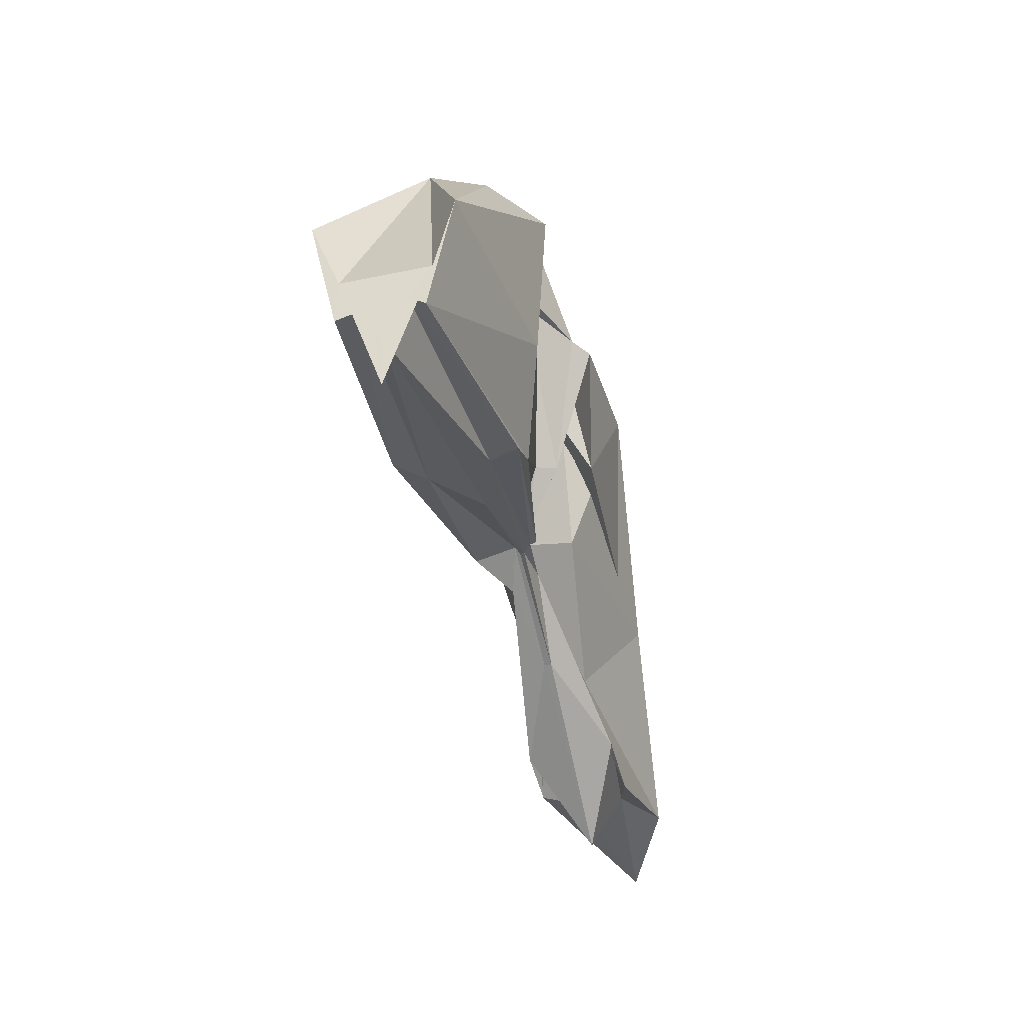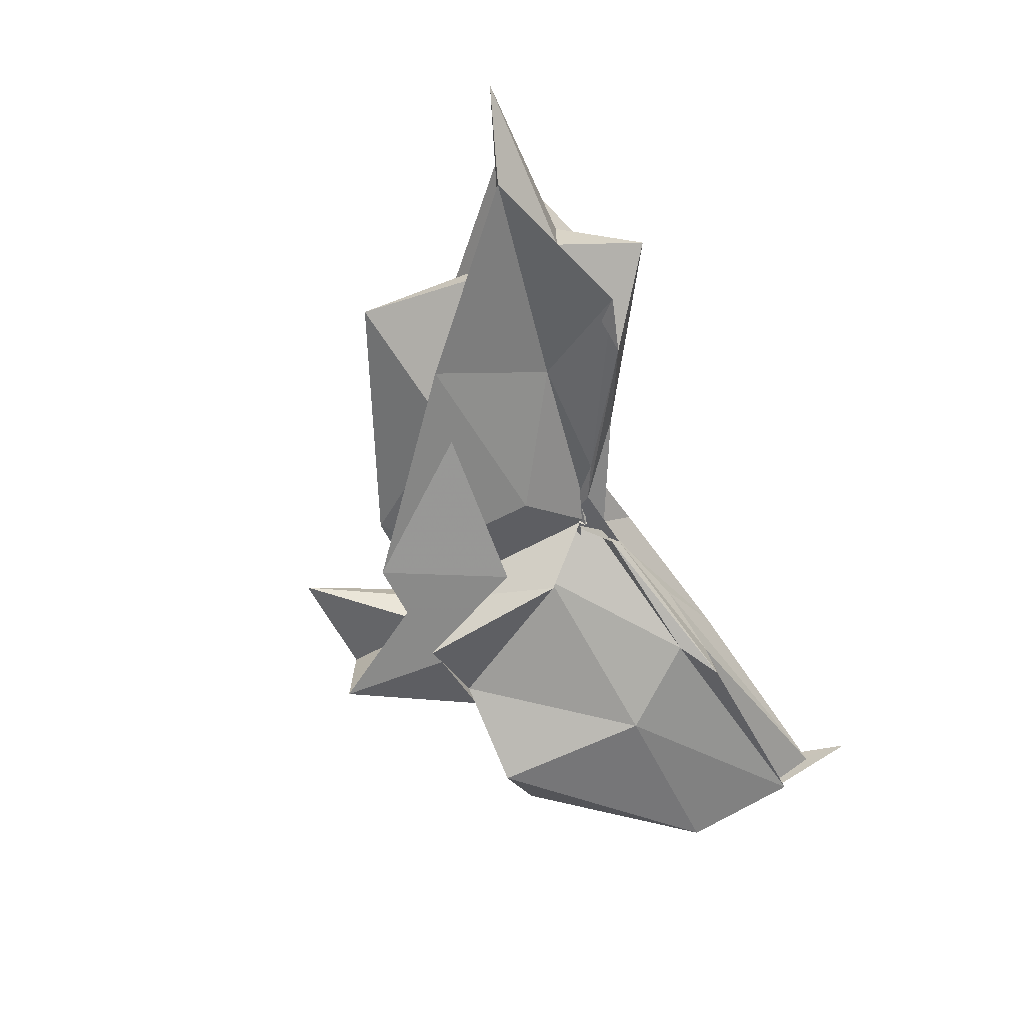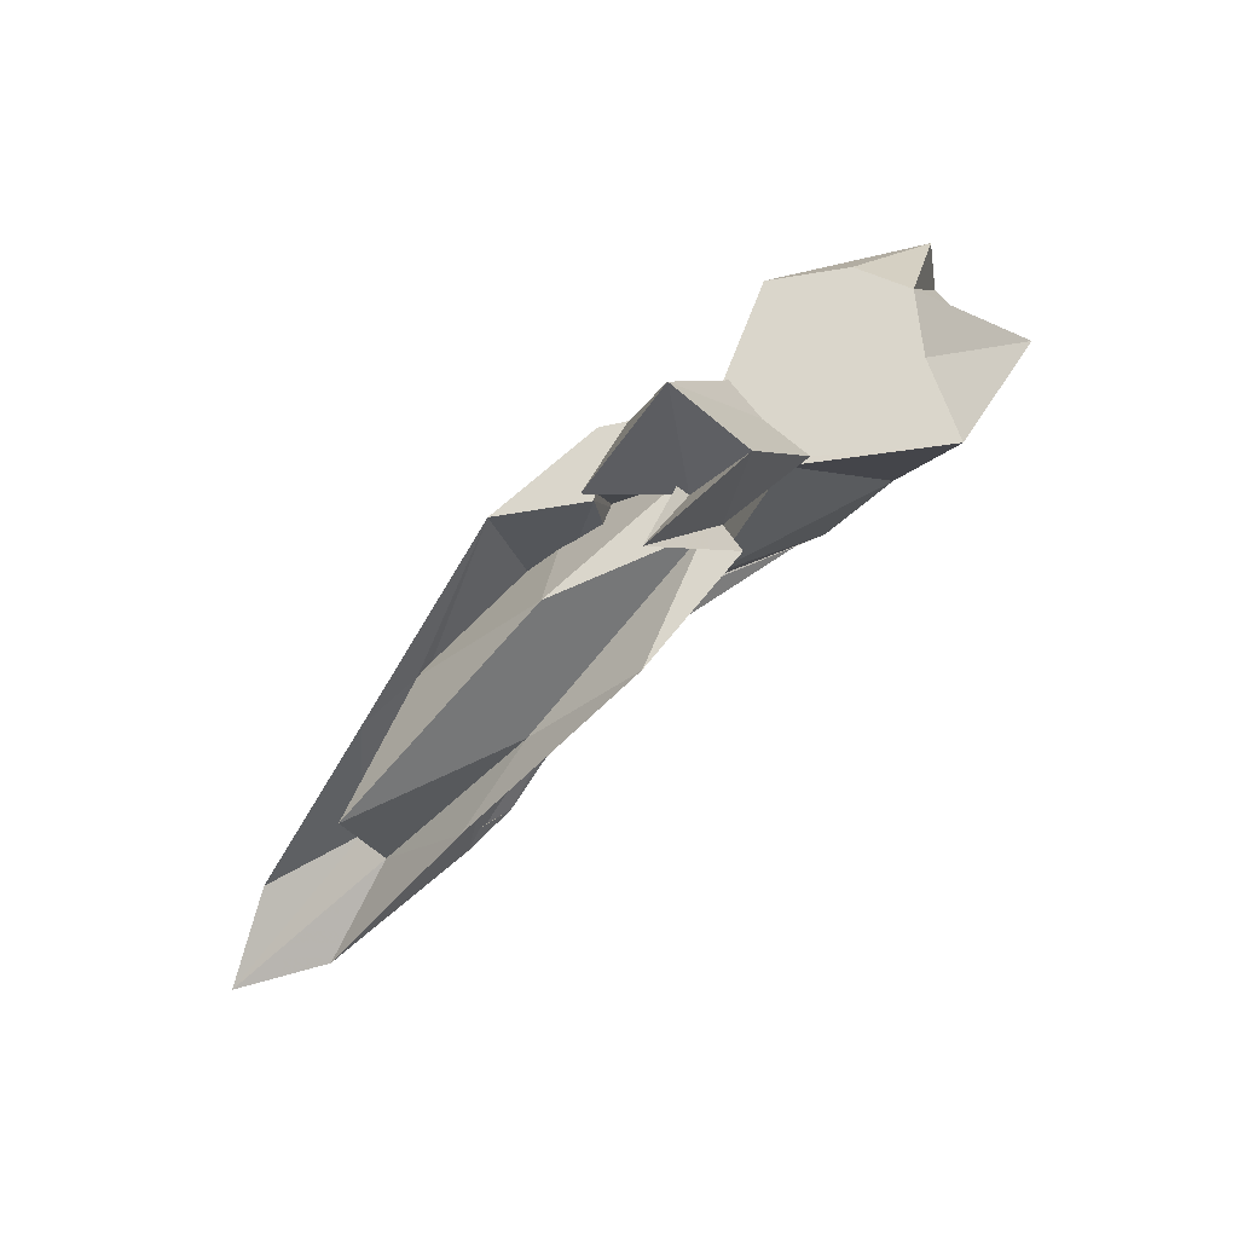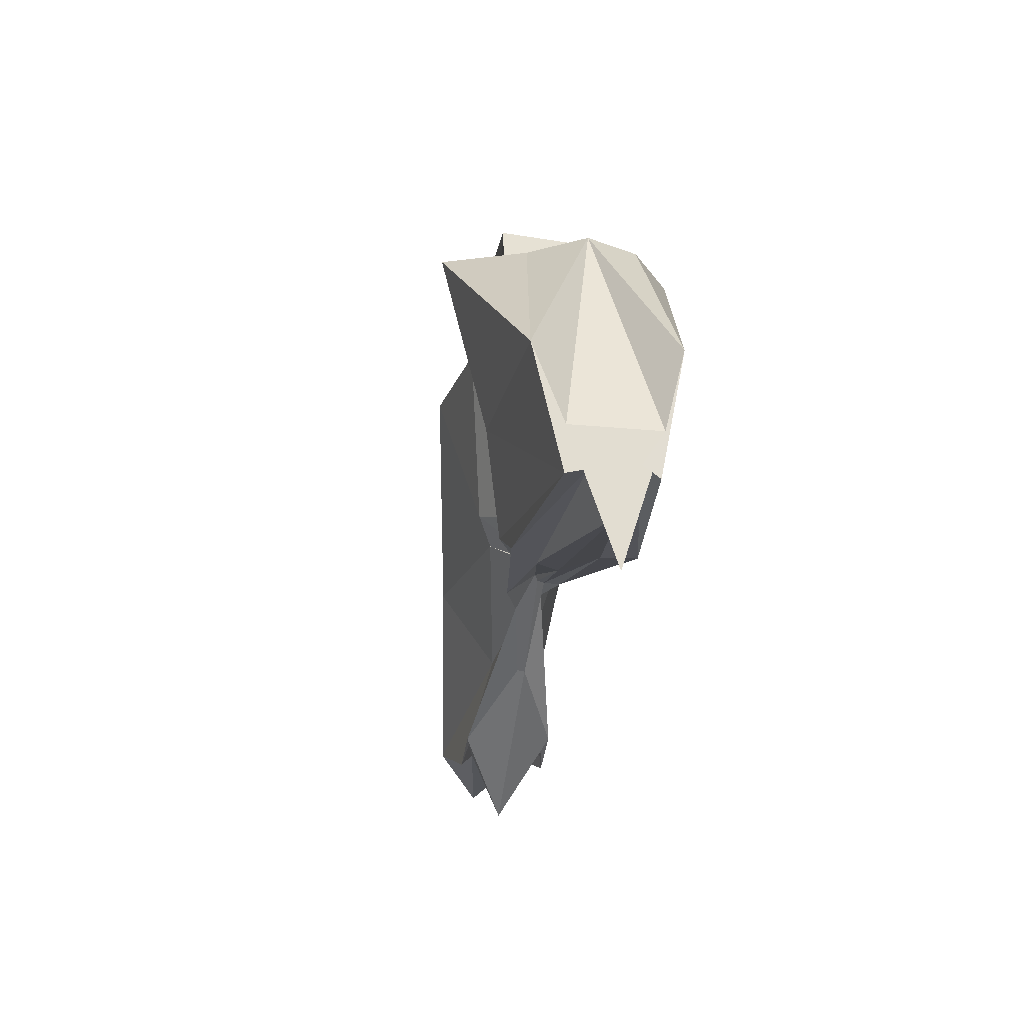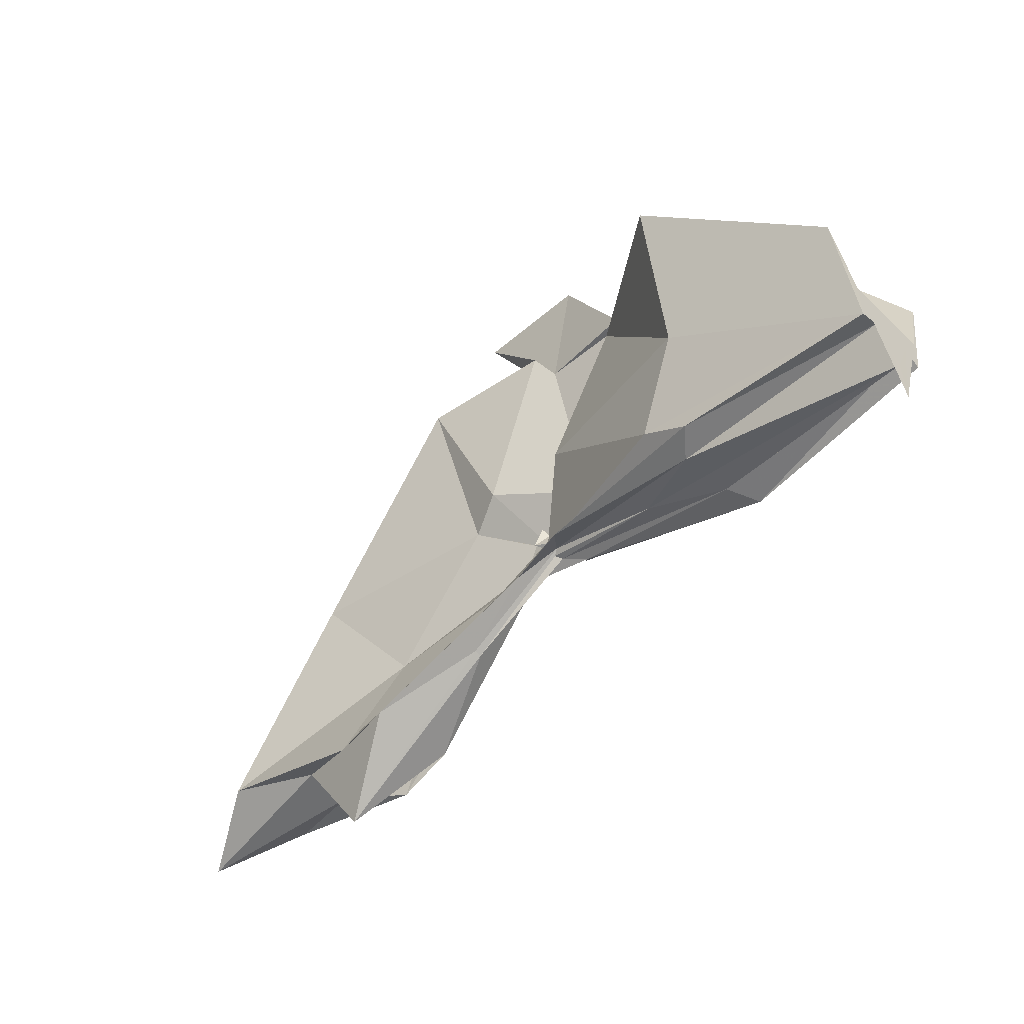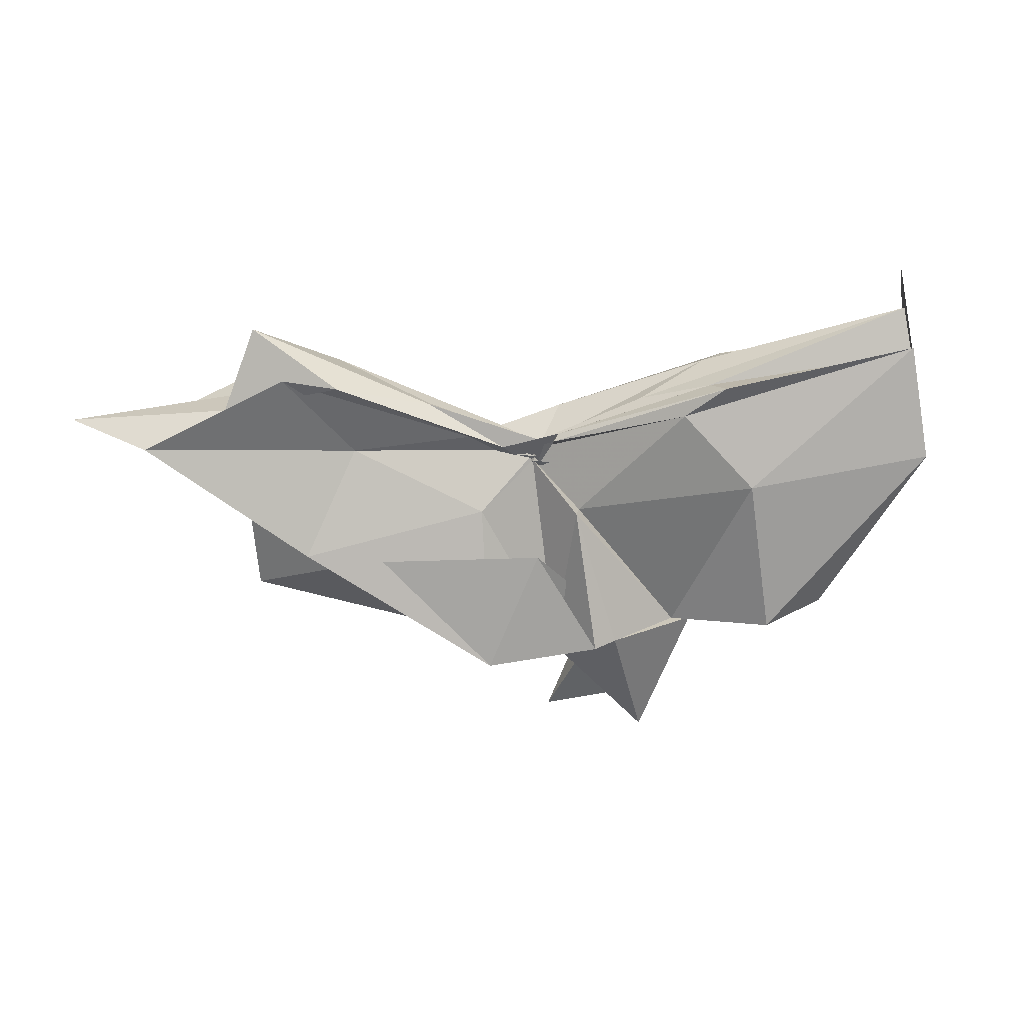
<metadata>
{"format":"obj","ext":"obj","renderer":"f3d","projection":"perspective","resolution":1024,"background":"white","views":[{"elev":-38.4,"azim":-74.3,"up":"+Z"},{"elev":-61.0,"azim":116.1,"up":"+Y"},{"elev":73.8,"azim":137.7,"up":"+Z"},{"elev":-21.0,"azim":-98.4,"up":"+Z"},{"elev":-51.5,"azim":-135.8,"up":"+Z"},{"elev":-65.8,"azim":-170.4,"up":"+Y"}]}
</metadata>
<code>
v -0.453 0.003932 0.2471
v -0.4158 -0.003798 0.06837
v -0.1453 -0.00363 0.1626
v -0.2759 0.0383 0.1679
v -0.3499 0.07058 0.2471
v -0.3886 0.04042 0.1319
v -0.4615 0.004272 0.1044
v -0.5129 0.03137 0.2471
v -0.6113 0.09858 0.2471
v -0.6349 0.03862 0.2471
v -0.6444 -0.04139 0.2471
v -0.5934 -0.07406 0.2472
v -0.5115 -0.03375 0.2471
v -0.4427 -0.04183 0.1273
v -0.4042 -0.03516 0.2471
v -0.3451 -0.07342 0.247
v -0.2527 -0.05046 0.1387
v -0.16 0.01072 0.04037
v -0.2034 0.04913 0.1229
v -0.3585 0.02716 0.1171
v -0.4111 -0.006858 0.08467
v -0.4506 0.03081 0.1394
v -0.6006 0.0633 0.1178
v -0.749 0.05396 0.1195
v -0.6637 -0.002078 0.2471
v -0.749 -0.05024 0.1198
v -0.5963 -0.06724 0.1168
v -0.4449 -0.02492 0.1303
v -0.4112 -0.004842 0.085
v -0.3602 -0.03312 0.1147
v -0.2031 -0.05401 0.1228
v -0.1589 -0.01538 0.03419
v -0.08261 0.03449 0.004862
v -0.2584 0.01122 0.04496
v -0.4146 -0.007797 0.08079
v -0.4111 7.886e-05 0.07347
v -0.5565 0.04725 0.05035
v -0.749 0.03206 0.02653
v -0.7491 0.03066 0.06092
v -0.749 -0.03545 0.06
v -0.7491 -0.0319 0.02599
v -0.5486 -0.04681 0.04956
v -0.4051 0.008499 0.08001
v -0.4152 -0.001856 0.07743
v -0.2585 -0.01701 0.04493
v -0.08294 -0.04078 0.00508
v -0.01704 -0.003645 -0.02007
v -0.2136 0.03217 -0.03578
v -0.3589 0.00617 0.05297
v -0.4085 -0.001182 0.08754
v -0.4415 0.01181 0.06775
v -0.5918 0.04355 0.03058
v -0.749 0.01649 0.03026
v -0.749 -0.003895 -0.03892
v -0.749 -0.0191 0.03529
v -0.5869 -0.04976 0.02946
v -0.4332 -0.02185 0.06375
v -0.4112 0.005214 0.09858
v -0.3599 -0.01301 0.05056
v -0.2135 -0.03855 -0.03628
v -0.1558 -0.02278 -0.01301
v -0.1561 0.01574 -0.0126
v -0.3333 -0.007819 0.2472
v -0.4437 0.02888 0.2471
v -0.4527 0.05577 0.2471
v -0.4551 0.03346 0.2472
v -0.5302 0.03767 0.2471
v -0.5247 -0.002744 0.2471
v -0.5271 -0.03772 0.2471
v -0.4585 -0.06111 0.2471
v -0.4402 -0.07153 0.2471
v -0.4035 -0.06143 0.1541
v -0.4546 -0.007628 0.2471
v -0.3825 0.03421 0.3545
v -0.474 0.03343 0.352
v -0.467 -0.03529 0.3501
v -0.4007 -0.04485 0.2471
v -0.256 0.03244 -0.02339
v -0.3879 0.009931 0.05303
v -0.4414 0.02484 0.04811
v -0.5739 0.02219 0.02658
v -0.7491 -0.00331 -0.0009519
v -0.5744 -0.02478 0.03323
v -0.4378 -0.01817 0.05873
v -0.3874 -0.01093 0.06614
v -0.258 -0.03807 -0.02116
v -0.1923 -0.003813 -0.07535
v -0.3297 -0.0003398 0.01823
v -0.4205 -0.0009464 0.0718
v -0.5139 -0.003698 0.04316
v -0.4199 -0.008292 0.0655
v -0.3302 -0.006134 0.01719
f 3 18 4
f 4 18 19
f 4 19 5
f 5 19 20
f 5 20 6
f 6 20 21
f 6 21 7
f 7 21 22
f 7 22 8
f 8 22 23
f 8 23 9
f 9 23 24
f 9 24 10
f 10 24 25
f 10 25 11
f 11 25 26
f 11 26 12
f 12 26 27
f 12 27 13
f 13 27 28
f 13 28 14
f 14 28 29
f 14 29 15
f 15 29 30
f 15 30 16
f 16 30 31
f 16 31 17
f 17 31 32
f 17 32 3
f 3 32 18
f 18 33 19
f 19 33 34
f 19 34 20
f 20 34 35
f 20 35 21
f 21 35 36
f 21 36 22
f 22 36 37
f 22 37 23
f 23 37 38
f 23 38 24
f 24 38 39
f 24 39 25
f 25 39 40
f 25 40 26
f 26 40 41
f 26 41 27
f 27 41 42
f 27 42 28
f 28 42 43
f 28 43 29
f 29 43 44
f 29 44 30
f 30 44 45
f 30 45 31
f 31 45 46
f 31 46 32
f 32 46 47
f 32 47 18
f 18 47 33
f 33 48 34
f 34 48 49
f 34 49 35
f 35 49 50
f 35 50 36
f 36 50 51
f 36 51 37
f 37 51 52
f 37 52 38
f 38 52 53
f 38 53 39
f 39 53 54
f 39 54 40
f 40 54 55
f 40 55 41
f 41 55 56
f 41 56 42
f 42 56 57
f 42 57 43
f 43 57 58
f 43 58 44
f 44 58 59
f 44 59 45
f 45 59 60
f 45 60 46
f 46 60 61
f 46 61 47
f 47 61 62
f 47 62 33
f 33 62 48
f 63 64 73
f 64 74 73
f 64 65 74
f 65 66 74
f 66 75 74
f 66 67 75
f 67 68 75
f 68 76 75
f 68 69 76
f 69 70 76
f 70 77 76
f 70 71 77
f 71 72 77
f 72 73 77
f 72 63 73
f 78 88 79
f 79 88 89
f 79 89 80
f 80 89 81
f 81 89 90
f 81 90 82
f 82 90 83
f 83 90 91
f 83 91 84
f 84 91 85
f 85 91 92
f 85 92 86
f 86 92 87
f 87 92 88
f 87 88 78
f 3 4 63
f 63 4 64
f 4 5 64
f 64 5 65
f 5 6 65
f 6 7 65
f 65 7 66
f 7 8 66
f 66 8 67
f 8 9 67
f 9 10 67
f 67 10 68
f 10 11 68
f 68 11 69
f 11 12 69
f 12 13 69
f 69 13 70
f 13 14 70
f 70 14 71
f 14 15 71
f 15 16 71
f 71 16 72
f 16 17 72
f 72 17 63
f 17 3 63
f 48 78 49
f 49 78 79
f 49 79 50
f 50 79 80
f 50 80 51
f 51 80 52
f 52 80 81
f 52 81 53
f 53 81 82
f 53 82 54
f 54 82 55
f 55 82 83
f 55 83 56
f 56 83 84
f 56 84 57
f 57 84 58
f 58 84 85
f 58 85 59
f 59 85 86
f 59 86 60
f 60 86 61
f 61 86 87
f 61 87 62
f 62 87 78
f 62 78 48
f 73 74 1
f 74 75 1
f 75 76 1
f 76 77 1
f 77 73 1
f 89 88 2
f 90 89 2
f 91 90 2
f 92 91 2
f 88 92 2

</code>
